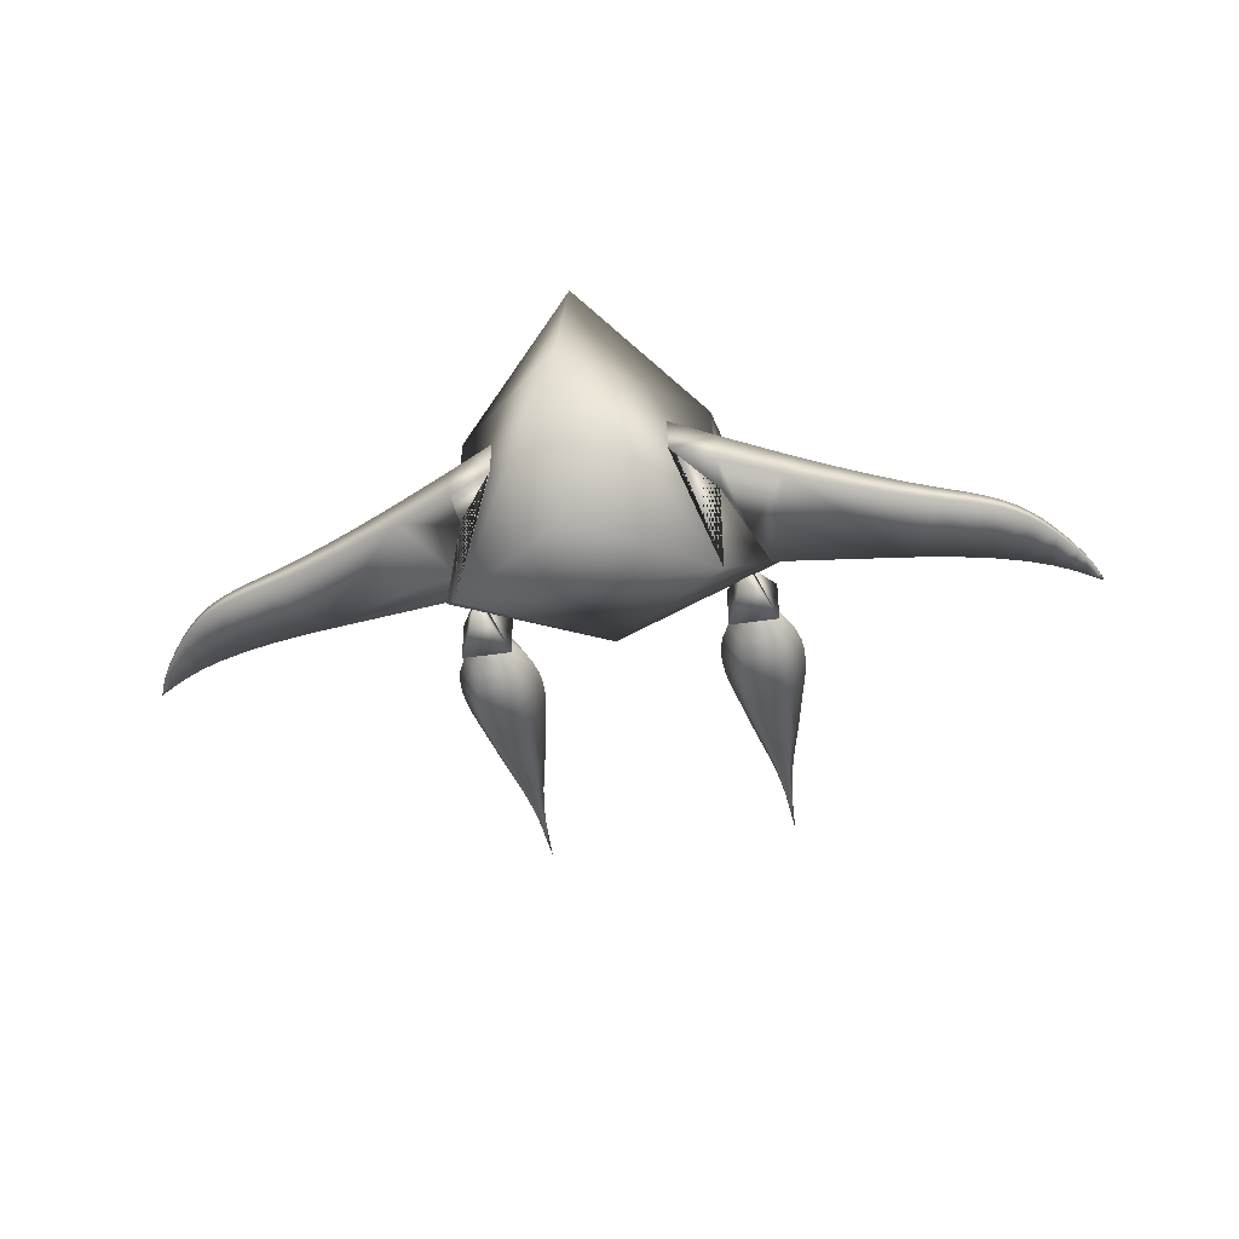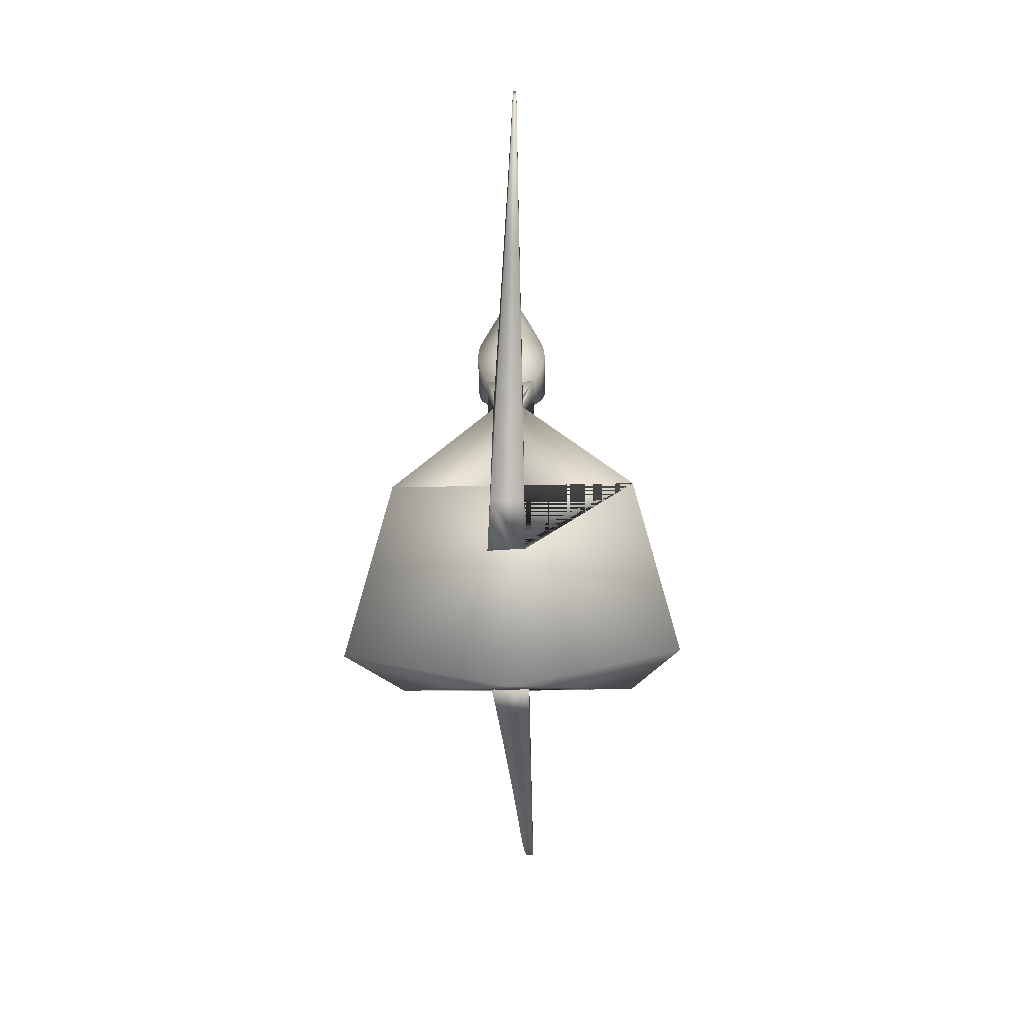
<metadata>
{"format":"obj","ext":"obj","renderer":"f3d","projection":"perspective","resolution":1024,"background":"white","views":[{"elev":-45.6,"azim":-170.2,"up":"+Y"},{"elev":-60.7,"azim":-88.7,"up":"+Z"}]}
</metadata>
<code>
v  16.01 -1.883 -8.069
v  13.39 -1.883 -7.143
v  13.17 -2.394 -7.609
v  12.39 -2.477 -7.421
v  12.05 -1.883 -6.669
v  -0.1533 -2.473 -0.3967
v  11.76 -14.61 -20.07
v  11.76 -3.427 -20.07
v  11.96 -3.427 -19.51
v  13.97 -3.427 -13.84
v  15.44 -3.427 -9.669
v  15.44 -0.6592 -9.686
v  15.43 -0.2676 -9.688
v  14.02 -0.1439 -13.69
v  12.11 0.0235 -19.1
v  11.76 0.0535 -20.07
v  12.57 10.26 -18.4
v  12.26 -1.51 -7.141
v  13.28 -1.618 -7.385
v  15.4 0.4441 -2.75
v  15.4 -4.556 -2.75
v  10.25 -4.556 -2.75
v  10.25 0.4441 -2.75
v  -13.69 -14.61 -20.07
v  -0.9639 -1.883 -38.07
v  7.549 0.4223 -26.03
v  7.607 -2.063 -25.95
v  7.639 -3.427 -25.9
v  12.02 -3.427 -23.74
v  18.01 -3.427 -20.9
v  29.18 -3.427 -7.895
v  29.26 -1.478 -7.895
v  18.13 -0.5037 -20.9
v  12.17 0.0184 -23.74
v  -12.88 10.26 -18.4
v  13.48 -1.421 -2.75
v  13.91 -2.165 -2.75
v  13.91 -2.165 -2.75
v  13.56 -2.769 -2.75
v  13.33 -3.162 -2.75
v  13.33 -3.163 -2.75
v  12.18 -3.163 -2.75
v  12.18 -3.163 -2.75
v  12 -2.854 -2.75
v  11.61 -2.166 -2.75
v  11.6 -2.165 -2.75
v  12.08 -1.336 -2.75
v  -17.93 -1.883 -8.069
v  -13.78 -1.883 -6.6
v  -14.15 -2.528 -7.416
v  -15.03 -2.434 -7.627
v  -15.26 -1.883 -7.124
v  -0.9639 -18.85 -32.07
v  -0.9639 15.09 -32.07
v  22.83 -3.427 -18.75
v  33.61 -3.427 -7.167
v  22.94 -0.924 -18.75
v  -15.13 -1.578 -7.403
v  -14.03 -1.46 -7.137
v  12.18 -1.168 -2.75
v  12.18 -1.168 -2.75
v  13.33 -1.168 -2.75
v  13.33 -1.168 -2.75
v  -13.69 0.0483 -20.07
v  -13.98 0.0233 -19.26
v  -15.92 -0.1464 -13.77
v  -17.35 -0.2718 -9.721
v  -17.35 -0.6689 -9.719
v  -17.36 -3.427 -9.702
v  -15.86 -3.427 -13.93
v  -13.83 -3.427 -19.67
v  -13.69 -3.427 -20.07
v  -12.06 0.4441 -2.859
v  -12.06 -4.556 -2.859
v  -17.22 -4.556 -2.859
v  -17.22 0.4441 -2.859
v  26.71 -3.427 -17.14
v  32.62 -3.427 -15.03
v  33.68 -1.864 -7.167
v  26.81 -1.263 -17.14
v  -9.556 -3.427 -25.92
v  -9.524 -2.041 -25.96
v  -9.466 0.418 -26.05
v  -14.03 0.0184 -23.78
v  -20 -0.5037 -20.94
v  -31.13 -1.478 -7.934
v  -31.05 -3.427 -7.934
v  -19.87 -3.427 -20.94
v  -13.88 -3.427 -23.78
v  -14.07 -1.498 -2.859
v  -13.68 -2.165 -2.859
v  -13.68 -2.165 -2.859
v  -13.98 -2.692 -2.859
v  -14.2 -3.068 -2.859
v  -14.2 -3.069 -2.859
v  -15.24 -3.069 -2.859
v  -15.24 -3.069 -2.859
v  -15.4 -2.796 -2.859
v  -15.77 -2.166 -2.859
v  -15.77 -2.165 -2.859
v  -15.32 -1.395 -2.859
v  29.9 -3.427 -15.95
v  35.1 -3.427 -14.25
v  32.69 -1.777 -15.03
v  37.22 -3.427 -6.357
v  29.98 -1.54 -15.95
v  -15.24 -1.263 -2.859
v  -15.24 -1.262 -2.859
v  -14.2 -1.262 -2.859
v  -14.2 -1.262 -2.859
v  -24.8 -0.924 -18.79
v  -35.48 -3.427 -7.207
v  -24.7 -3.427 -18.79
v  -13.81 -0.59 -2.081
v  -12.9 -2.165 -2.081
v  -13.81 -3.741 -2.081
v  -15.63 -3.741 -2.081
v  -16.54 -2.165 -2.081
v  -15.63 -0.5899 -2.081
v  35.16 -1.994 -14.25
v  36.23 -3.427 -13.84
v  37.27 -2.178 -6.357
v  -28.68 -1.263 -17.18
v  -35.55 -1.864 -7.207
v  -34.49 -3.427 -15.07
v  -28.58 -3.427 -17.18
v  -11.66 -2.165 -0.3362
v  -13.19 -4.818 -0.3362
v  -16.25 -4.818 -0.3362
v  -17.79 -2.165 -0.3362
v  -16.25 0.4871 -0.3362
v  36.29 -2.092 -13.84
v  37.37 -3.427 -13.38
v  40.13 -3.427 -5.476
v  -13.19 0.4871 -0.3362
v  -31.85 -1.54 -15.99
v  -39.09 -3.427 -6.396
v  -34.56 -1.777 -15.07
v  -36.97 -3.427 -14.29
v  -31.77 -3.427 -15.99
v  37.42 -2.191 -13.38
v  38.52 -3.427 -12.83
v  40.87 -3.427 -11.24
v  40.18 -2.432 -5.476
v  -39.14 -2.178 -6.396
v  -38.1 -3.427 -13.88
v  -37.03 -1.994 -14.29
v  -10.89 -2.165 1.345
v  -12.81 -5.481 1.345
v  -16.64 -5.481 1.345
v  -18.55 -2.165 1.345
v  -16.64 1.15 1.345
v  -12.81 1.15 1.345
v  38.57 -2.291 -12.83
v  39.68 -3.427 -12.13
v  42.09 -3.427 -10.11
v  40.91 -2.497 -11.24
v  42.5 -3.427 -4.541
v  -42 -3.427 -5.516
v  -38.16 -2.092 -13.88
v  -39.24 -3.427 -13.42
v  39.73 -2.393 -12.13
v  42.12 -2.603 -10.11
v  43.34 -3.427 -8.689
v  42.53 -2.639 -4.541
v  -42.05 -2.432 -5.516
v  -42.74 -3.427 -11.28
v  -39.29 -2.191 -13.42
v  -40.39 -3.427 -12.87
v  -10.51 -2.165 2.976
v  -12.62 -5.813 2.976
v  -16.83 -5.813 2.976
v  -18.93 -2.165 2.976
v  -16.83 1.482 2.976
v  -12.62 1.482 2.976
v  43.37 -2.711 -8.689
v  44.47 -3.427 -7.224
v  44.45 -3.427 -3.563
v  -44.37 -3.427 -4.58
v  -42.78 -2.497 -11.28
v  -43.95 -3.427 -10.15
v  -41.55 -3.427 -12.17
v  -40.44 -2.291 -12.87
v  44.5 -2.811 -7.224
v  45.37 -3.427 -5.964
v  44.48 -2.809 -3.563
v  -44.4 -2.639 -4.58
v  -45.2 -3.427 -8.728
v  -43.99 -2.603 -10.15
v  -41.6 -2.393 -12.17
v  -10.41 -2.165 4.569
v  -12.57 -5.897 4.569
v  -16.88 -5.897 4.569
v  -19.03 -2.165 4.569
v  -16.88 1.566 4.569
v  -12.57 1.566 4.569
v  45.39 -2.889 -5.964
v  46.07 -3.427 -4.874
v  46.13 -3.427 -2.558
v  -46.32 -3.427 -3.602
v  -45.24 -2.711 -8.728
v  -46.34 -3.427 -7.263
v  46.09 -2.95 -4.874
v  46.15 -2.955 -2.558
v  -46.35 -2.809 -3.602
v  -47.24 -3.427 -6.003
v  -46.37 -2.811 -7.263
v  -10.51 -2.165 6.137
v  -12.62 -5.815 6.137
v  -16.83 -5.815 6.137
v  -18.94 -2.165 6.137
v  -16.83 1.484 6.137
v  -12.62 1.484 6.137
v  46.63 -2.997 -3.921
v  46.61 -3.427 -3.921
v  47.67 -3.427 -1.539
v  -48 -3.427 -2.597
v  -47.26 -2.889 -6.003
v  -47.94 -3.427 -4.913
v  47.03 -3.427 -3.07
v  47.37 -3.427 -2.287
v  47.68 -3.089 -1.539
v  -48.02 -2.955 -2.597
v  -47.96 -2.95 -4.913
v  -10.7 -2.165 7.691
v  -12.71 -5.65 7.691
v  -16.73 -5.65 7.691
v  -18.75 -2.165 7.691
v  -16.73 1.319 7.691
v  -12.71 1.319 7.691
v  47.05 -3.033 -3.07
v  47.39 -3.063 -2.287
v  -49.54 -3.427 -1.578
v  -48.48 -3.427 -3.96
v  -48.5 -2.997 -3.96
v  -49.55 -3.089 -1.578
v  -49.24 -3.427 -2.326
v  -48.9 -3.427 -3.109
v  -12.54 -2.165 16.51
v  -13.63 -4.053 16.51
v  -15.81 -4.053 16.51
v  -16.9 -2.165 16.51
v  -15.81 -0.2774 16.51
v  -13.63 -0.2774 16.51
v  -49.25 -3.063 -2.326
v  -48.91 -3.033 -3.109
v  -12.9 -2.165 18
v  -13.81 -3.745 18
v  -15.63 -3.745 18
v  -16.55 -2.165 18
v  -15.63 -0.5857 18
v  -13.81 -0.5857 18
v  -13.24 -2.165 19.51
v  -13.98 -3.445 19.51
v  -15.46 -3.445 19.51
v  -16.2 -2.165 19.51
v  -15.46 -0.8853 19.51
v  -13.98 -0.8853 19.51
v  -13.57 -2.165 21.05
v  -14.15 -3.163 21.05
v  -15.3 -3.163 21.05
v  -15.88 -2.165 21.05
v  -15.3 -1.167 21.05
v  -14.15 -1.167 21.05
v  -13.87 -2.165 22.64
v  -14.29 -2.907 22.64
v  -15.15 -2.907 22.64
v  -15.58 -2.165 22.64
v  -15.15 -1.423 22.64
v  -14.29 -1.423 22.64
v  -14.12 -2.165 24.29
v  -14.42 -2.686 24.29
v  -15.02 -2.686 24.29
v  -15.32 -2.165 24.29
v  -15.02 -1.644 24.29
v  -14.42 -1.644 24.29
v  -14.33 -2.165 26.02
v  -14.52 -2.509 26.02
v  -14.92 -2.509 26.02
v  -15.12 -2.165 26.02
v  -14.92 -1.821 26.02
v  -14.52 -1.821 26.02
v  -14.47 -2.165 27.85
v  -14.6 -2.384 27.85
v  -14.85 -2.384 27.85
v  -14.98 -2.165 27.85
v  -14.85 -1.946 27.85
v  -14.6 -1.946 27.85
v  -14.72 -2.165 32.29
v  10.94 -2.165 -2.081
v  11.85 -0.5899 -2.081
v  11.22 0.4871 -0.3362
v  11.85 -3.741 -2.081
v  9.694 -2.165 -0.3362
v  14.29 0.4871 -0.3362
v  13.67 -0.59 -2.081
v  10.84 1.15 1.345
v  14.67 1.15 1.345
v  13.67 -3.741 -2.081
v  11.22 -4.818 -0.3362
v  8.928 -2.165 1.345
v  15.82 -2.165 -0.3362
v  16.58 -2.165 1.345
v  14.58 -2.165 -2.081
v  10.65 1.482 2.976
v  14.86 1.482 2.976
v  16.97 -2.165 2.976
v  14.29 -4.818 -0.3362
v  10.84 -5.481 1.345
v  8.544 -2.165 2.976
v  14.67 -5.481 1.345
v  14.86 -5.813 2.976
v  10.6 1.566 4.569
v  14.91 1.566 4.569
v  17.06 -2.165 4.569
v  14.91 -5.897 4.569
v  10.65 -5.813 2.976
v  8.448 -2.165 4.569
v  10.6 -5.897 4.569
v  10.65 1.484 6.137
v  14.86 1.484 6.137
v  16.97 -2.165 6.137
v  14.86 -5.815 6.137
v  10.65 -5.815 6.137
v  8.542 -2.165 6.137
v  10.74 1.319 7.691
v  14.77 1.319 7.691
v  16.78 -2.165 7.691
v  14.77 -5.65 7.691
v  10.74 -5.65 7.691
v  8.732 -2.165 7.691
v  11.67 -0.2774 16.51
v  13.85 -0.2774 16.51
v  14.94 -2.165 16.51
v  13.85 -4.053 16.51
v  11.67 -4.053 16.51
v  10.58 -2.165 16.51
v  11.84 -0.5857 18
v  13.67 -0.5857 18
v  14.58 -2.165 18
v  13.67 -3.745 18
v  11.84 -3.745 18
v  10.93 -2.165 18
v  12.02 -0.8853 19.51
v  13.5 -0.8853 19.51
v  14.23 -2.165 19.51
v  13.5 -3.445 19.51
v  12.02 -3.445 19.51
v  11.28 -2.165 19.51
v  12.18 -1.167 21.05
v  13.33 -1.167 21.05
v  13.91 -2.165 21.05
v  13.33 -3.163 21.05
v  12.18 -3.163 21.05
v  11.6 -2.165 21.05
v  12.33 -1.423 22.64
v  13.18 -1.423 22.64
v  13.61 -2.165 22.64
v  13.18 -2.907 22.64
v  12.33 -2.907 22.64
v  11.9 -2.165 22.64
v  12.46 -1.644 24.29
v  13.06 -1.644 24.29
v  13.36 -2.165 24.29
v  13.06 -2.686 24.29
v  12.46 -2.686 24.29
v  12.15 -2.165 24.29
v  12.56 -1.821 26.02
v  12.95 -1.821 26.02
v  13.15 -2.165 26.02
v  12.95 -2.509 26.02
v  12.56 -2.509 26.02
v  12.36 -2.165 26.02
v  12.63 -1.946 27.85
v  12.88 -1.946 27.85
v  13.01 -2.165 27.85
v  12.88 -2.384 27.85
v  12.63 -2.384 27.85
v  12.5 -2.165 27.85
v  12.76 -2.165 32.29
o spaceship
g spaceship
f 1 2 3 4 5 6 7
f 1 7 8 9 10 11 12 13 14 15 16 17
f 1 17 6 5 18 19 2
f 20 21 3 2 19
f 3 21 22 4
f 22 23 18 5 4
f 24 7 6
f 7 25 17 16 26 27 28 8
f 29 9 8 28
f 9 29 30 10
f 10 30 31 11
f 11 31 12
f 12 31 32 13
f 13 32 33 14
f 14 33 34 15
f 15 34 26 16
f 17 35 6
f 18 23 20 19
f 20 36 37 38 39 21
f 21 39 40 41 42 43 44 22
f 22 44 45 46 47 23
f 48 24 6 49 50 51 52
f 53 7 24
f 53 25 7
f 54 17 25
f 26 34 27
f 27 34 29 28
f 30 29 33
f 55 31 30
f 31 56 32
f 33 32 57
f 33 29 34
f 54 35 17
f 48 52 58 59 49 6 35
f 23 47 60 61 62 63 36 20
f 48 35 64 65 66 67 68 69 70 71 72 24
f 73 74 50 49 59
f 50 74 75 51
f 75 76 58 52 51
f 53 24 25
f 54 25 35
f 57 30 33
f 55 30 57
f 77 31 55
f 78 56 31
f 32 56 79
f 57 32 80
f 58 76 73 59
f 24 72 81 82 83 64 35 25
f 83 84 65 64
f 65 84 85 66
f 66 85 86 67
f 67 86 87 68
f 68 87 69
f 69 87 88 70
f 70 88 89 71
f 71 89 81 72
f 73 90 91 92 93 74
f 74 93 94 95 96 97 98 75
f 75 98 99 100 101 76
f 80 55 57
f 77 55 80
f 102 31 77
f 78 31 102
f 103 56 78
f 32 79 104
f 56 105 79
f 80 32 106
f 76 101 107 108 109 110 90 73
f 81 89 84 82
f 82 84 83
f 89 85 84
f 86 85 111
f 112 87 86
f 87 113 88
f 89 88 85
f 110 114 115 91 90
f 91 115 92
f 92 115 116 94 93
f 94 116 95
f 95 116 117 96
f 96 117 97
f 97 117 118 99 98
f 99 118 100
f 100 118 119 107 101
f 106 77 80
f 102 77 106
f 78 102 104
f 103 78 120
f 121 56 103
f 106 32 104
f 104 79 120
f 121 105 56
f 79 105 122
f 107 119 108
f 108 119 114 109
f 109 114 110
f 86 111 123
f 88 111 85
f 112 86 124
f 112 125 87
f 87 126 113
f 88 113 111
f 114 127 115
f 115 128 116
f 116 129 117
f 117 130 118
f 118 131 119
f 104 102 106
f 120 78 104
f 132 103 120
f 121 103 132
f 120 79 132
f 133 105 121
f 79 122 132
f 105 134 122
f 119 135 114
f 86 123 136
f 113 123 111
f 137 112 124
f 124 86 138
f 112 139 125
f 87 125 140
f 87 140 126
f 113 126 123
f 114 135 127
f 115 127 128
f 116 128 129
f 117 129 130
f 118 130 131
f 119 131 135
f 141 121 132
f 133 121 141
f 142 105 133
f 132 122 141
f 143 134 105
f 122 134 144
f 86 136 138
f 126 136 123
f 137 124 145
f 137 146 112
f 124 138 147
f 112 146 139
f 125 139 147
f 140 125 138
f 126 140 136
f 135 148 127
f 127 149 128
f 128 150 129
f 129 151 130
f 130 152 131
f 131 153 135
f 154 133 141
f 142 133 154
f 155 105 142
f 141 122 154
f 143 105 155
f 156 134 143
f 122 144 157
f 134 158 144
f 140 138 136
f 159 137 145
f 145 124 160
f 137 161 146
f 124 147 160
f 125 147 138
f 139 146 160
f 139 160 147
f 135 153 148
f 127 148 149
f 128 149 150
f 129 150 151
f 130 151 152
f 131 152 153
f 162 142 154
f 155 142 162
f 154 122 162
f 143 155 157
f 156 143 163
f 164 134 156
f 162 122 157
f 157 144 163
f 164 158 134
f 144 158 165
f 159 145 166
f 159 167 137
f 145 160 168
f 137 169 161
f 146 161 168
f 146 168 160
f 153 170 148
f 148 171 149
f 149 172 150
f 150 173 151
f 151 174 152
f 152 175 153
f 157 155 162
f 163 143 157
f 176 156 163
f 164 156 176
f 163 144 176
f 177 158 164
f 144 165 176
f 158 178 165
f 179 159 166
f 166 145 180
f 159 181 167
f 137 167 182
f 145 168 183
f 137 182 169
f 161 169 183
f 161 183 168
f 153 175 170
f 148 170 171
f 149 171 172
f 150 172 173
f 151 173 174
f 152 174 175
f 184 164 176
f 177 164 184
f 185 158 177
f 176 165 184
f 185 178 158
f 165 178 186
f 179 166 187
f 179 188 159
f 166 180 189
f 145 190 180
f 159 188 181
f 167 181 189
f 182 167 180
f 145 183 190
f 169 182 190
f 169 190 183
f 175 191 170
f 170 192 171
f 171 193 172
f 172 194 173
f 173 195 174
f 174 196 175
f 197 177 184
f 185 177 197
f 184 165 197
f 198 178 185
f 165 186 197
f 178 199 186
f 200 179 187
f 187 166 201
f 179 202 188
f 166 189 201
f 167 189 180
f 182 180 190
f 181 188 201
f 181 201 189
f 175 196 191
f 170 191 192
f 171 192 193
f 172 193 194
f 173 194 195
f 174 195 196
f 203 185 197
f 198 185 203
f 198 199 178
f 197 186 203
f 186 199 204
f 200 187 205
f 200 206 179
f 187 201 207
f 179 206 202
f 188 202 207
f 188 207 201
f 196 208 191
f 191 209 192
f 192 210 193
f 193 211 194
f 194 212 195
f 195 213 196
f 214 198 203
f 215 199 198
f 186 204 203
f 199 216 204
f 217 200 205
f 205 187 218
f 200 219 206
f 187 207 218
f 202 206 218
f 202 218 207
f 196 213 208
f 191 208 209
f 192 209 210
f 193 210 211
f 194 211 212
f 195 212 213
f 203 204 214
f 215 198 214
f 215 220 199
f 199 221 216
f 204 216 222
f 217 205 223
f 217 219 200
f 205 218 224
f 206 219 224
f 206 224 218
f 213 225 208
f 208 226 209
f 209 227 210
f 210 228 211
f 211 229 212
f 212 230 213
f 204 231 214
f 231 215 214
f 220 215 231
f 199 220 221
f 216 221 222
f 222 232 204
f 233 217 223
f 223 205 224
f 217 234 219
f 219 235 224
f 213 230 225
f 208 225 226
f 209 226 227
f 210 227 228
f 211 228 229
f 212 229 230
f 232 231 204
f 232 220 231
f 221 220 232
f 222 221 232
f 233 223 236
f 237 217 233
f 223 224 235
f 238 234 217
f 219 234 235
f 230 239 225
f 225 240 226
f 226 241 227
f 227 242 228
f 228 243 229
f 229 244 230
f 237 233 236
f 245 236 223
f 238 217 237
f 246 223 235
f 234 238 246
f 234 246 235
f 230 244 239
f 225 239 240
f 226 240 241
f 227 241 242
f 228 242 243
f 229 243 244
f 237 236 245
f 246 245 223
f 238 237 245
f 238 245 246
f 244 247 239
f 239 248 240
f 240 249 241
f 241 250 242
f 242 251 243
f 243 252 244
f 244 252 247
f 239 247 248
f 240 248 249
f 241 249 250
f 242 250 251
f 243 251 252
f 252 253 247
f 247 254 248
f 248 255 249
f 249 256 250
f 250 257 251
f 251 258 252
f 252 258 253
f 247 253 254
f 248 254 255
f 249 255 256
f 250 256 257
f 251 257 258
f 258 259 253
f 253 260 254
f 254 261 255
f 255 262 256
f 256 263 257
f 257 264 258
f 258 264 259
f 253 259 260
f 254 260 261
f 255 261 262
f 256 262 263
f 257 263 264
f 264 265 259
f 259 266 260
f 260 267 261
f 261 268 262
f 262 269 263
f 263 270 264
f 264 270 265
f 259 265 266
f 260 266 267
f 261 267 268
f 262 268 269
f 263 269 270
f 270 271 265
f 265 272 266
f 266 273 267
f 267 274 268
f 268 275 269
f 269 276 270
f 270 276 271
f 265 271 272
f 266 272 273
f 267 273 274
f 268 274 275
f 269 275 276
f 276 277 271
f 271 278 272
f 272 279 273
f 273 280 274
f 274 281 275
f 275 282 276
f 276 282 277
f 271 277 278
f 272 278 279
f 273 279 280
f 274 280 281
f 275 281 282
f 282 283 277
f 277 284 278
f 278 285 279
f 279 286 280
f 280 287 281
f 281 288 282
f 282 288 283
f 277 283 284
f 278 284 285
f 279 285 286
f 280 286 287
f 281 287 288
f 288 289 283
f 283 289 284
f 284 289 285
f 285 289 286
f 286 289 287
f 287 289 288
f 46 290 291 60 47
f 45 290 46
f 290 292 291
f 60 291 61
f 43 293 290 45 44
f 290 294 292
f 291 292 295
f 61 291 296 62
f 42 293 43
f 293 294 290
f 294 297 292
f 291 295 296
f 292 298 295
f 62 296 63
f 41 299 293 42
f 293 300 294
f 294 301 297
f 292 297 298
f 296 295 302
f 295 298 303
f 63 296 304 37 36
f 40 299 41
f 299 300 293
f 300 301 294
f 301 305 297
f 297 306 298
f 296 302 304
f 295 303 302
f 298 307 303
f 37 304 38
f 38 304 299 40 39
f 299 308 300
f 300 309 301
f 301 310 305
f 297 305 306
f 298 306 307
f 304 302 308
f 302 303 311
f 303 307 312
f 304 308 299
f 308 309 300
f 309 310 301
f 310 313 305
f 305 314 306
f 306 315 307
f 302 311 308
f 303 312 311
f 307 316 312
f 308 311 309
f 309 317 310
f 310 318 313
f 305 313 314
f 306 314 315
f 307 315 316
f 311 312 317
f 312 316 319
f 311 317 309
f 317 318 310
f 318 320 313
f 313 321 314
f 314 322 315
f 315 323 316
f 312 319 317
f 316 324 319
f 317 319 318
f 318 325 320
f 313 320 321
f 314 321 322
f 315 322 323
f 316 323 324
f 319 324 325
f 319 325 318
f 325 326 320
f 320 327 321
f 321 328 322
f 322 329 323
f 323 330 324
f 324 331 325
f 325 331 326
f 320 326 327
f 321 327 328
f 322 328 329
f 323 329 330
f 324 330 331
f 331 332 326
f 326 333 327
f 327 334 328
f 328 335 329
f 329 336 330
f 330 337 331
f 331 337 332
f 326 332 333
f 327 333 334
f 328 334 335
f 329 335 336
f 330 336 337
f 337 338 332
f 332 339 333
f 333 340 334
f 334 341 335
f 335 342 336
f 336 343 337
f 337 343 338
f 332 338 339
f 333 339 340
f 334 340 341
f 335 341 342
f 336 342 343
f 343 344 338
f 338 345 339
f 339 346 340
f 340 347 341
f 341 348 342
f 342 349 343
f 343 349 344
f 338 344 345
f 339 345 346
f 340 346 347
f 341 347 348
f 342 348 349
f 349 350 344
f 344 351 345
f 345 352 346
f 346 353 347
f 347 354 348
f 348 355 349
f 349 355 350
f 344 350 351
f 345 351 352
f 346 352 353
f 347 353 354
f 348 354 355
f 355 356 350
f 350 357 351
f 351 358 352
f 352 359 353
f 353 360 354
f 354 361 355
f 355 361 356
f 350 356 357
f 351 357 358
f 352 358 359
f 353 359 360
f 354 360 361
f 361 362 356
f 356 363 357
f 357 364 358
f 358 365 359
f 359 366 360
f 360 367 361
f 361 367 362
f 356 362 363
f 357 363 364
f 358 364 365
f 359 365 366
f 360 366 367
f 367 368 362
f 362 369 363
f 363 370 364
f 364 371 365
f 365 372 366
f 366 373 367
f 367 373 368
f 362 368 369
f 363 369 370
f 364 370 371
f 365 371 372
f 366 372 373
f 373 374 368
f 368 375 369
f 369 376 370
f 370 377 371
f 371 378 372
f 372 379 373
f 373 379 374
f 368 374 375
f 369 375 376
f 370 376 377
f 371 377 378
f 372 378 379
f 379 380 374
f 374 380 375
f 375 380 376
f 376 380 377
f 377 380 378
f 378 380 379

</code>
